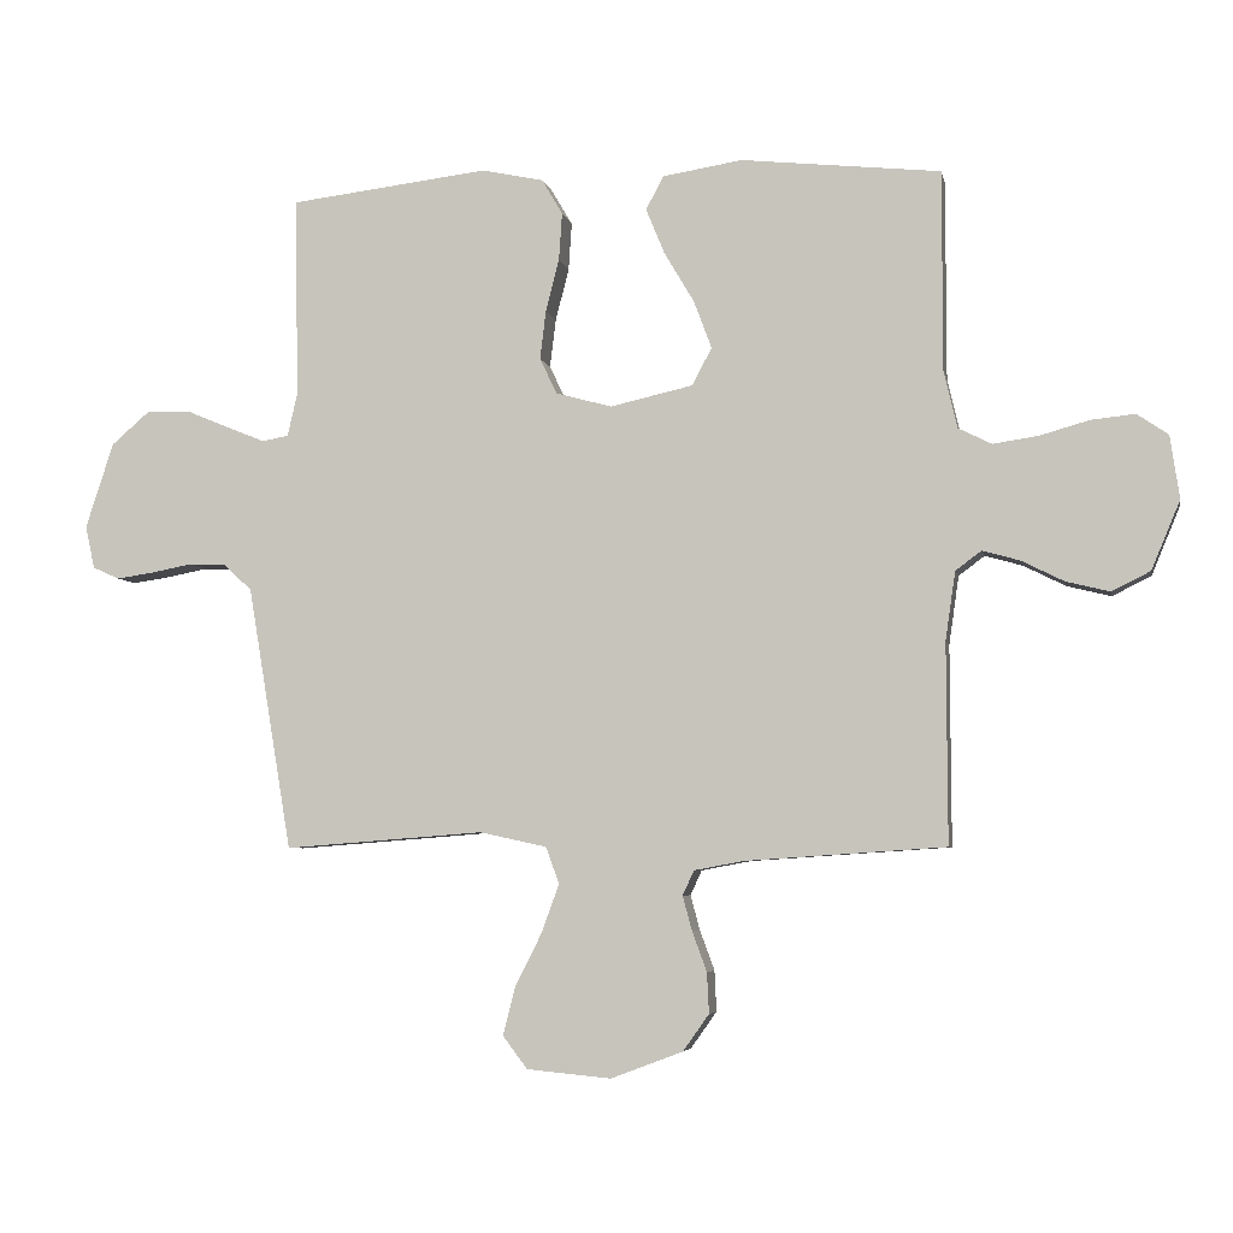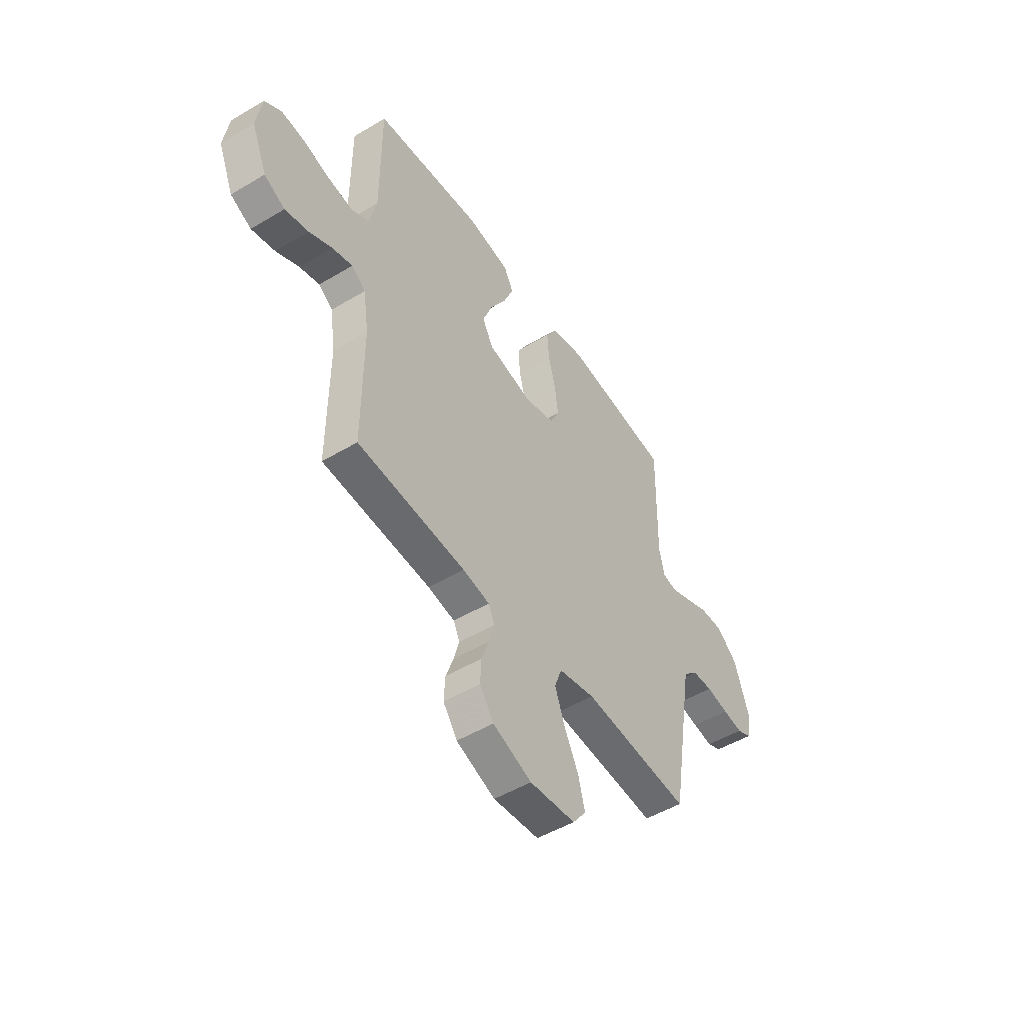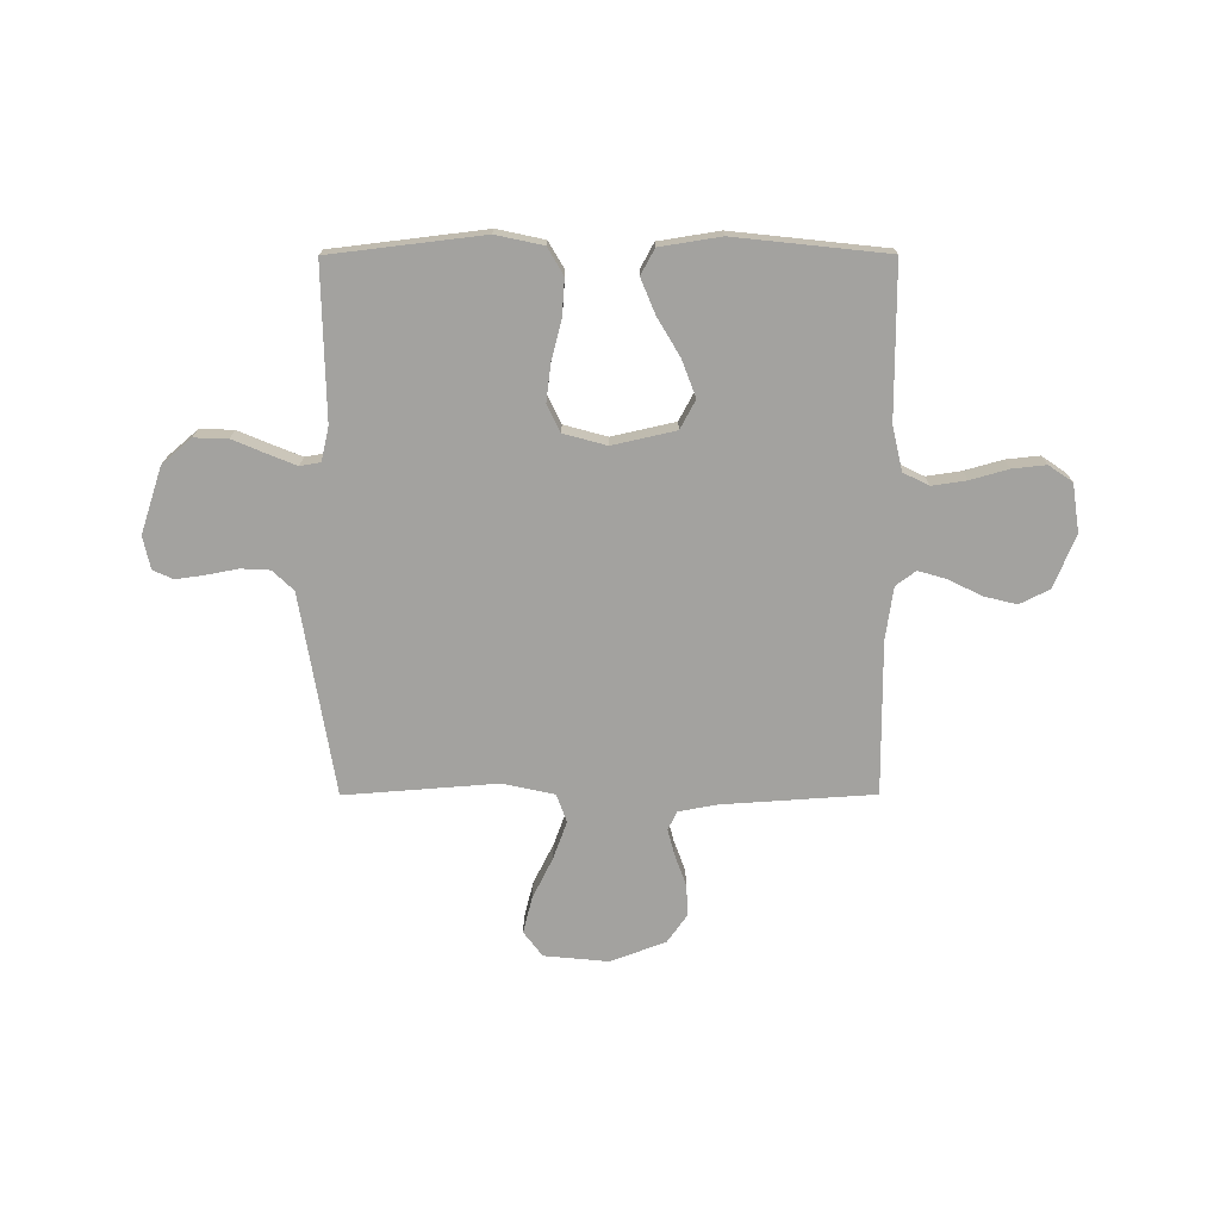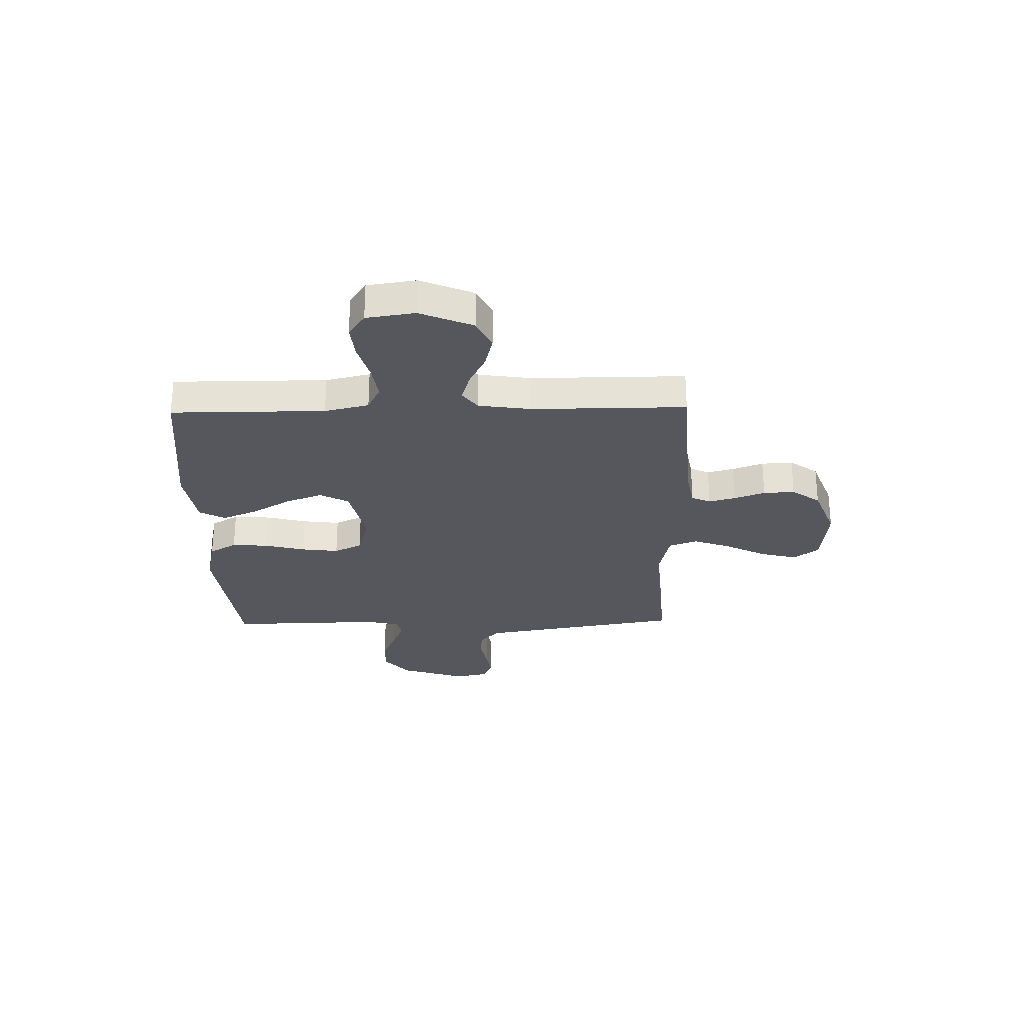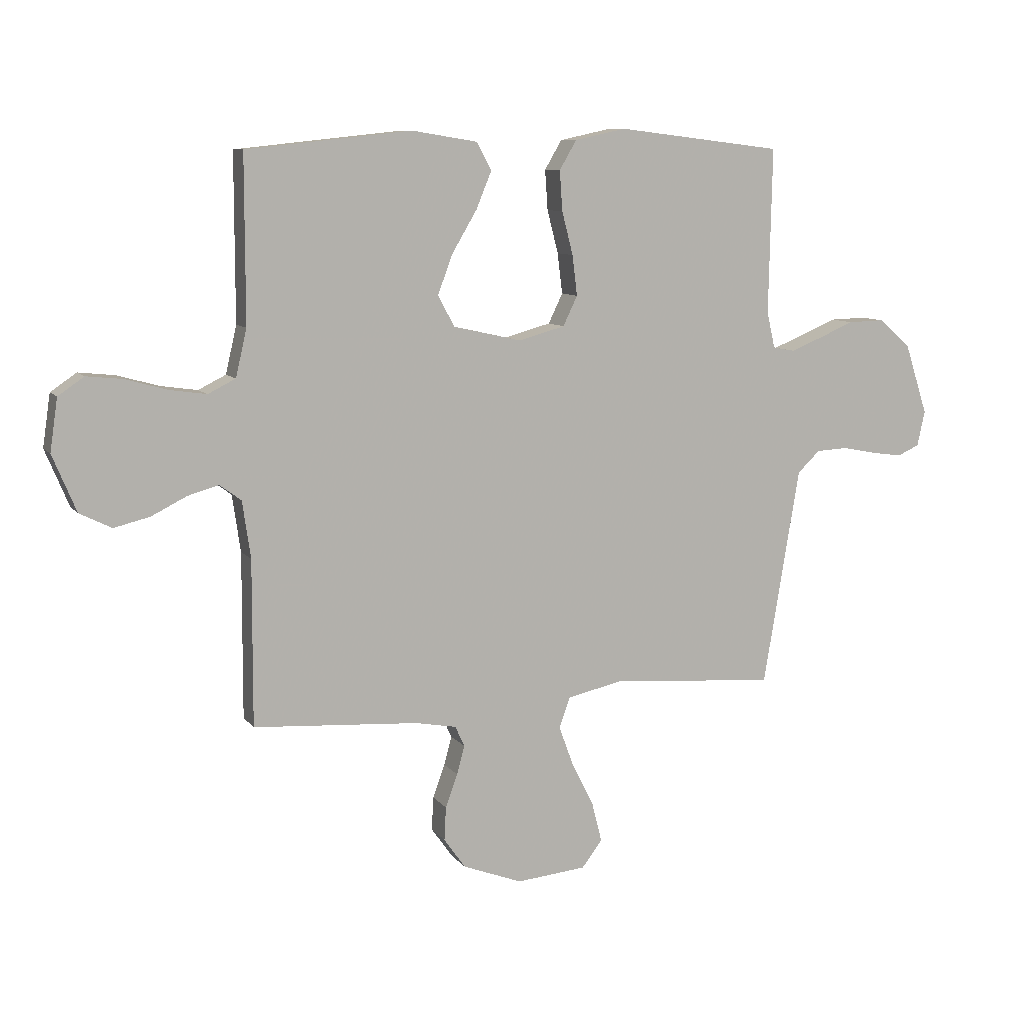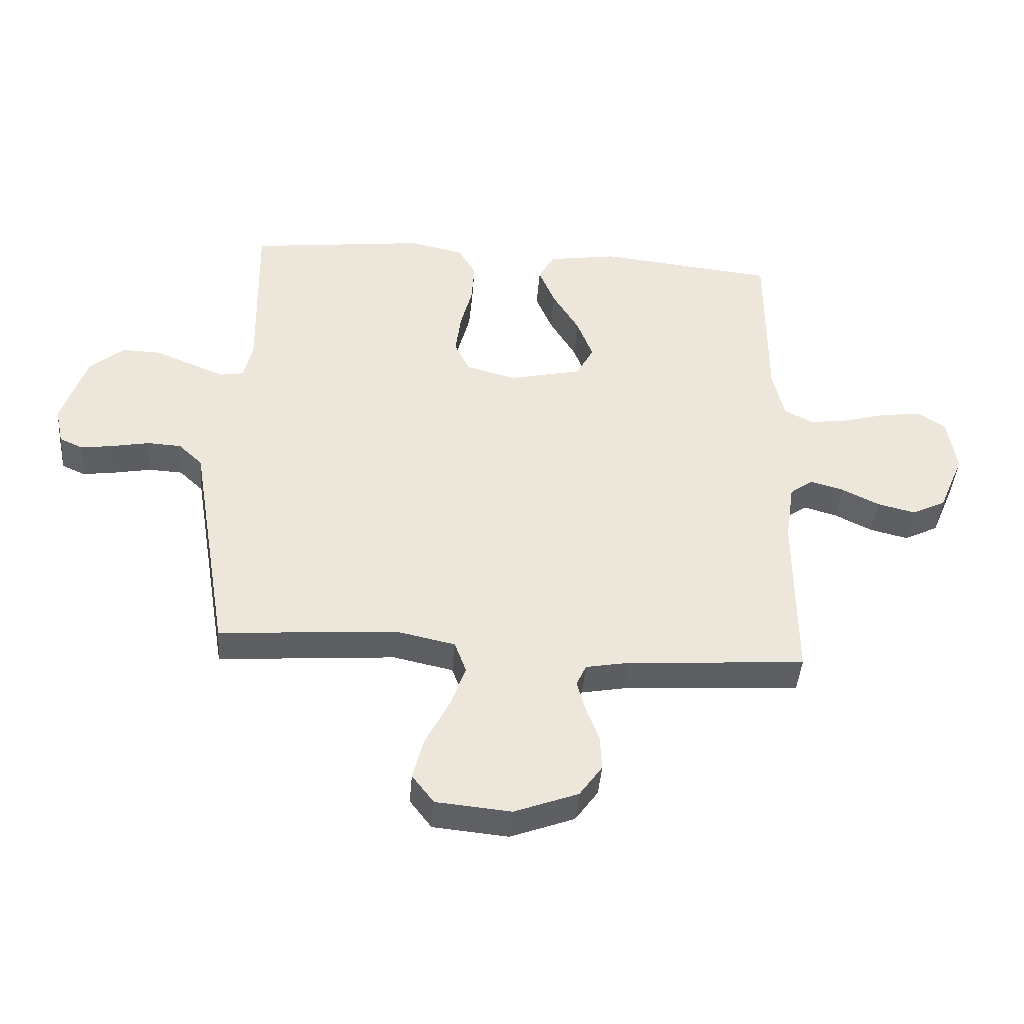
<metadata>
{"format":"obj","ext":"obj","renderer":"f3d","projection":"perspective","resolution":1024,"background":"white","views":[{"elev":-5.2,"azim":11.2,"up":"+Z"},{"elev":-50.0,"azim":123.3,"up":"+Z"},{"elev":-72.6,"azim":0.1,"up":"+Y"},{"elev":-27.5,"azim":91.2,"up":"+Y"},{"elev":9.1,"azim":158.9,"up":"+Z"},{"elev":-42.8,"azim":-4.5,"up":"+Z"}]}
</metadata>
<code>
v 0.5 0.07 0.5
v 0.5 0.07 0.2
v 0.52 0.07 0.114
v 0.57 0.07 0.089
v 0.638 0.07 0.099
v 0.712 0.07 0.12
v 0.778 0.07 0.127
v 0.825 0.07 0.095
v 0.839 0.07 0
v 0.796 0.07 -0.103
v 0.738 0.07 -0.132
v 0.673 0.07 -0.116
v 0.609 0.07 -0.084
v 0.553 0.07 -0.068
v 0.514 0.07 -0.097
v 0.499 0.07 -0.2
v 0.5 0.07 -0.5
v 0.2 0.07 -0.52
v 0.125 0.07 -0.534
v 0.108 0.07 -0.571
v 0.122 0.07 -0.623
v 0.144 0.07 -0.683
v 0.147 0.07 -0.744
v 0.108 0.07 -0.799
v 0 0.07 -0.84
v -0.127 0.07 -0.828
v -0.164 0.07 -0.779
v -0.146 0.07 -0.708
v -0.106 0.07 -0.628
v -0.079 0.07 -0.554
v -0.099 0.07 -0.499
v -0.2 0.07 -0.477
v -0.5 0.07 -0.5
v -0.55 0.07 -0.2
v -0.566 0.07 -0.104
v -0.607 0.07 -0.065
v -0.664 0.07 -0.062
v -0.726 0.07 -0.074
v -0.782 0.07 -0.082
v -0.822 0.07 -0.064
v -0.836 0.07 0
v -0.794 0.07 0.129
v -0.736 0.07 0.179
v -0.67 0.07 0.177
v -0.606 0.07 0.15
v -0.549 0.07 0.127
v -0.509 0.07 0.134
v -0.494 0.07 0.2
v -0.5 0.07 0.5
v -0.2 0.07 0.536
v -0.107 0.07 0.516
v -0.076 0.07 0.463
v -0.081 0.07 0.391
v -0.101 0.07 0.313
v -0.11 0.07 0.24
v -0.084 0.07 0.186
v 0 0.07 0.163
v 0.124 0.07 0.191
v 0.154 0.07 0.247
v 0.127 0.07 0.319
v 0.082 0.07 0.395
v 0.054 0.07 0.463
v 0.081 0.07 0.513
v 0.2 0.07 0.532
v 0.5 0 0.5
v 0.5 0 0.2
v 0.52 0 0.114
v 0.57 0 0.089
v 0.638 0 0.099
v 0.712 0 0.12
v 0.778 0 0.127
v 0.825 0 0.095
v 0.839 0 0
v 0.796 0 -0.103
v 0.738 0 -0.132
v 0.673 0 -0.116
v 0.609 0 -0.084
v 0.553 0 -0.068
v 0.514 0 -0.097
v 0.499 0 -0.2
v 0.5 0 -0.5
v 0.2 0 -0.52
v 0.125 0 -0.534
v 0.108 0 -0.571
v 0.122 0 -0.623
v 0.144 0 -0.683
v 0.147 0 -0.744
v 0.108 0 -0.799
v 0 0 -0.84
v -0.127 0 -0.828
v -0.164 0 -0.779
v -0.146 0 -0.708
v -0.106 0 -0.628
v -0.079 0 -0.554
v -0.099 0 -0.499
v -0.2 0 -0.477
v -0.5 0 -0.5
v -0.55 0 -0.2
v -0.566 0 -0.104
v -0.607 0 -0.065
v -0.664 0 -0.062
v -0.726 0 -0.074
v -0.782 0 -0.082
v -0.822 0 -0.064
v -0.836 0 0
v -0.794 0 0.129
v -0.736 0 0.179
v -0.67 0 0.177
v -0.606 0 0.15
v -0.549 0 0.127
v -0.509 0 0.134
v -0.494 0 0.2
v -0.5 0 0.5
v -0.2 0 0.536
v -0.107 0 0.516
v -0.076 0 0.463
v -0.081 0 0.391
v -0.101 0 0.313
v -0.11 0 0.24
v -0.084 0 0.186
v 0 0 0.163
v 0.124 0 0.191
v 0.154 0 0.247
v 0.127 0 0.319
v 0.082 0 0.395
v 0.054 0 0.463
v 0.081 0 0.513
v 0.2 0 0.532
f 63 64 1 2
f 60 61 62 63
f 59 60 63 2
f 58 59 2 3
f 57 58 3 4
f 51 52 53 54
f 51 54 55
f 48 49 50 51
f 47 48 51 55
f 42 43 44 45
f 42 45 46
f 41 42 46
f 40 41 46 47
f 37 38 39 40
f 32 33 34 35
f 31 32 35
f 31 35 36
f 26 27 28 29
f 26 29 30
f 25 26 30
f 24 25 30
f 21 22 23 24
f 20 21 24 30
f 19 20 30 31
f 16 17 18
f 15 16 18 19
f 10 11 12 13
f 10 13 14
f 9 10 14
f 8 9 14
f 5 6 7 8
f 4 5 8 14
f 57 4 14 15
f 40 47 55 56
f 37 40 56 57
f 36 37 57 15
f 15 19 31 36
f 66 65 128 127
f 127 126 125 124
f 66 127 124 123
f 67 66 123 122
f 68 67 122 121
f 118 117 116 115
f 119 118 115
f 115 114 113 112
f 119 115 112 111
f 109 108 107 106
f 110 109 106
f 110 106 105
f 111 110 105 104
f 104 103 102 101
f 99 98 97 96
f 99 96 95
f 100 99 95
f 93 92 91 90
f 94 93 90
f 94 90 89
f 94 89 88
f 88 87 86 85
f 94 88 85 84
f 95 94 84 83
f 82 81 80
f 83 82 80 79
f 77 76 75 74
f 78 77 74
f 78 74 73
f 78 73 72
f 72 71 70 69
f 78 72 69 68
f 79 78 68 121
f 120 119 111 104
f 121 120 104 101
f 79 121 101 100
f 100 95 83 79
f 1 65 66 2
f 2 66 67 3
f 3 67 68 4
f 4 68 69 5
f 5 69 70 6
f 6 70 71 7
f 7 71 72 8
f 8 72 73 9
f 9 73 74 10
f 10 74 75 11
f 11 75 76 12
f 12 76 77 13
f 13 77 78 14
f 14 78 79 15
f 15 79 80 16
f 16 80 81 17
f 17 81 82 18
f 18 82 83 19
f 19 83 84 20
f 20 84 85 21
f 21 85 86 22
f 22 86 87 23
f 23 87 88 24
f 24 88 89 25
f 25 89 90 26
f 26 90 91 27
f 27 91 92 28
f 28 92 93 29
f 29 93 94 30
f 30 94 95 31
f 31 95 96 32
f 32 96 97 33
f 33 97 98 34
f 34 98 99 35
f 35 99 100 36
f 36 100 101 37
f 37 101 102 38
f 38 102 103 39
f 39 103 104 40
f 40 104 105 41
f 41 105 106 42
f 42 106 107 43
f 43 107 108 44
f 44 108 109 45
f 45 109 110 46
f 46 110 111 47
f 47 111 112 48
f 48 112 113 49
f 49 113 114 50
f 50 114 115 51
f 51 115 116 52
f 52 116 117 53
f 53 117 118 54
f 54 118 119 55
f 55 119 120 56
f 56 120 121 57
f 57 121 122 58
f 58 122 123 59
f 59 123 124 60
f 60 124 125 61
f 61 125 126 62
f 62 126 127 63
f 63 127 128 64
f 64 128 65 1

</code>
